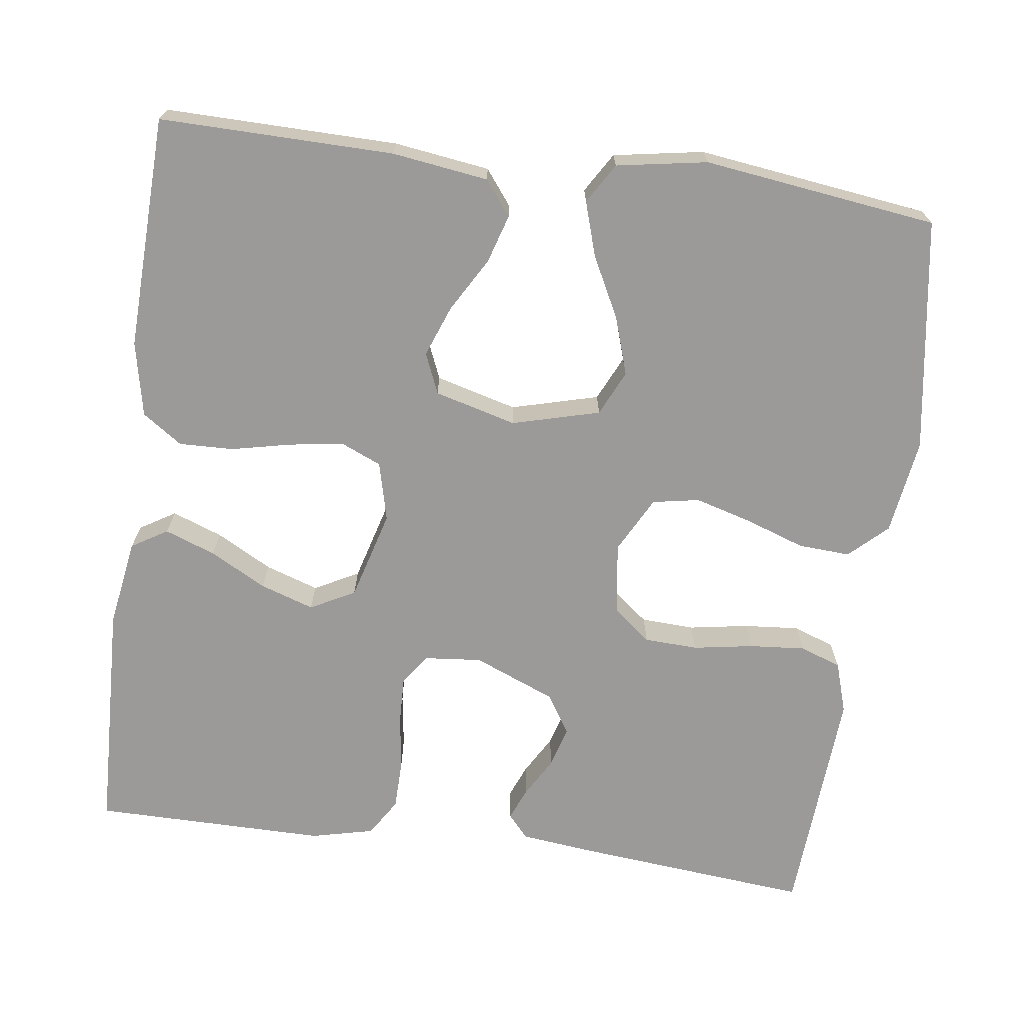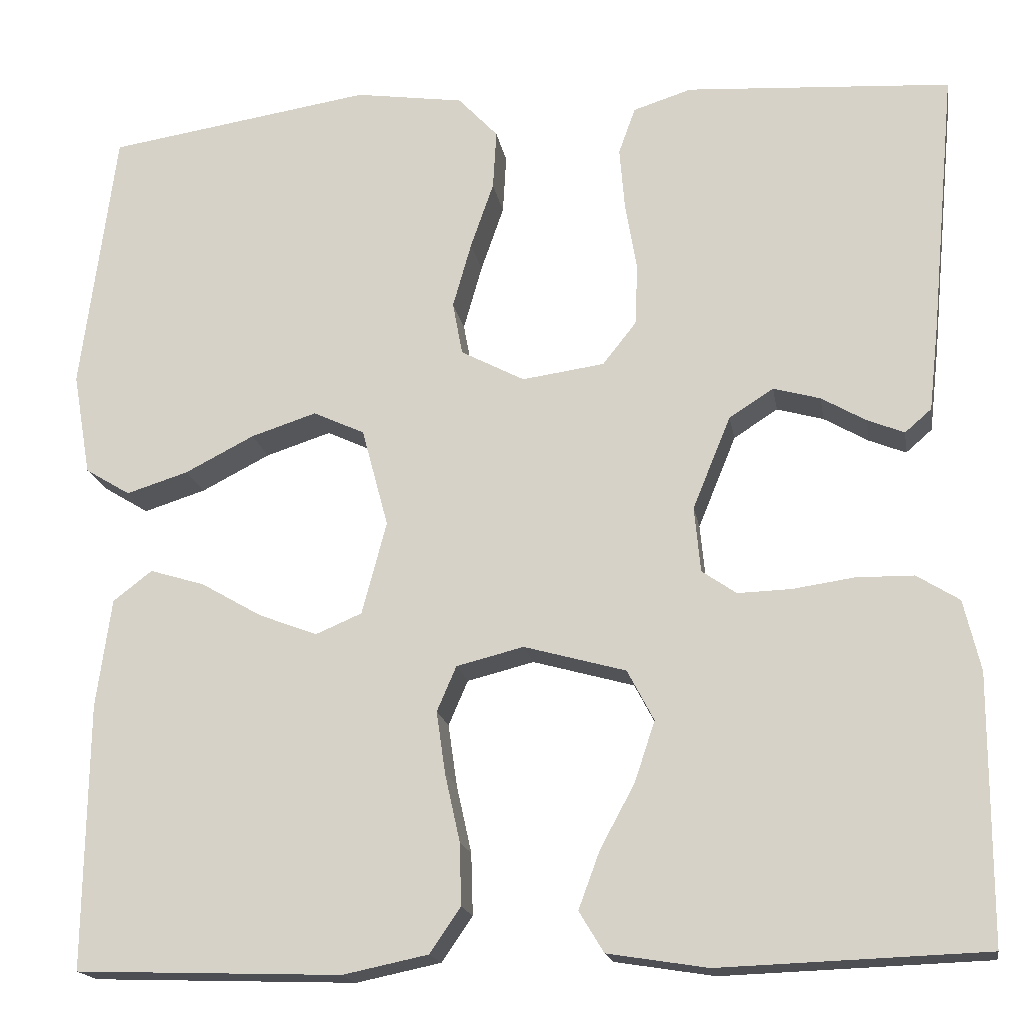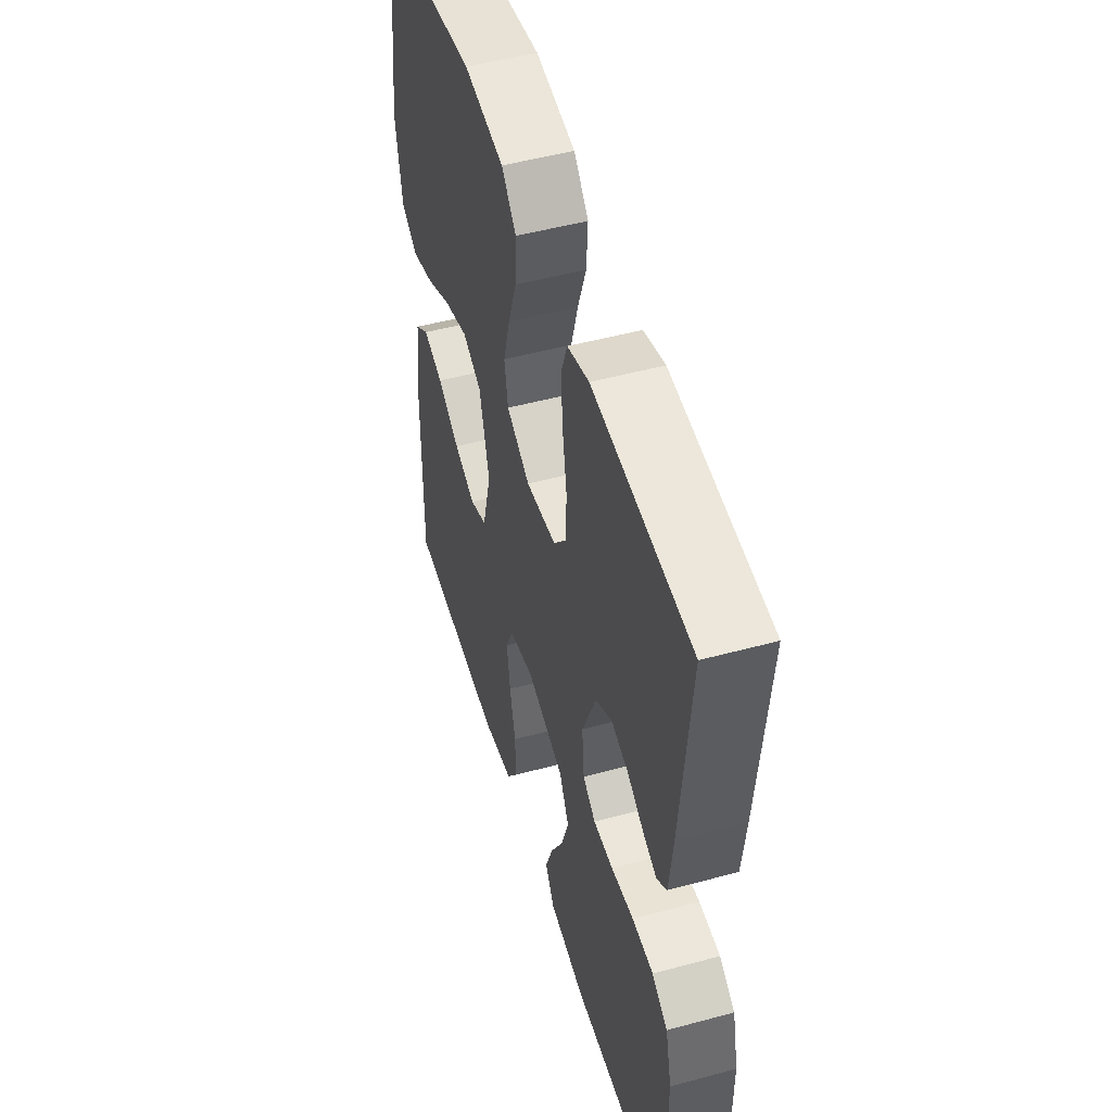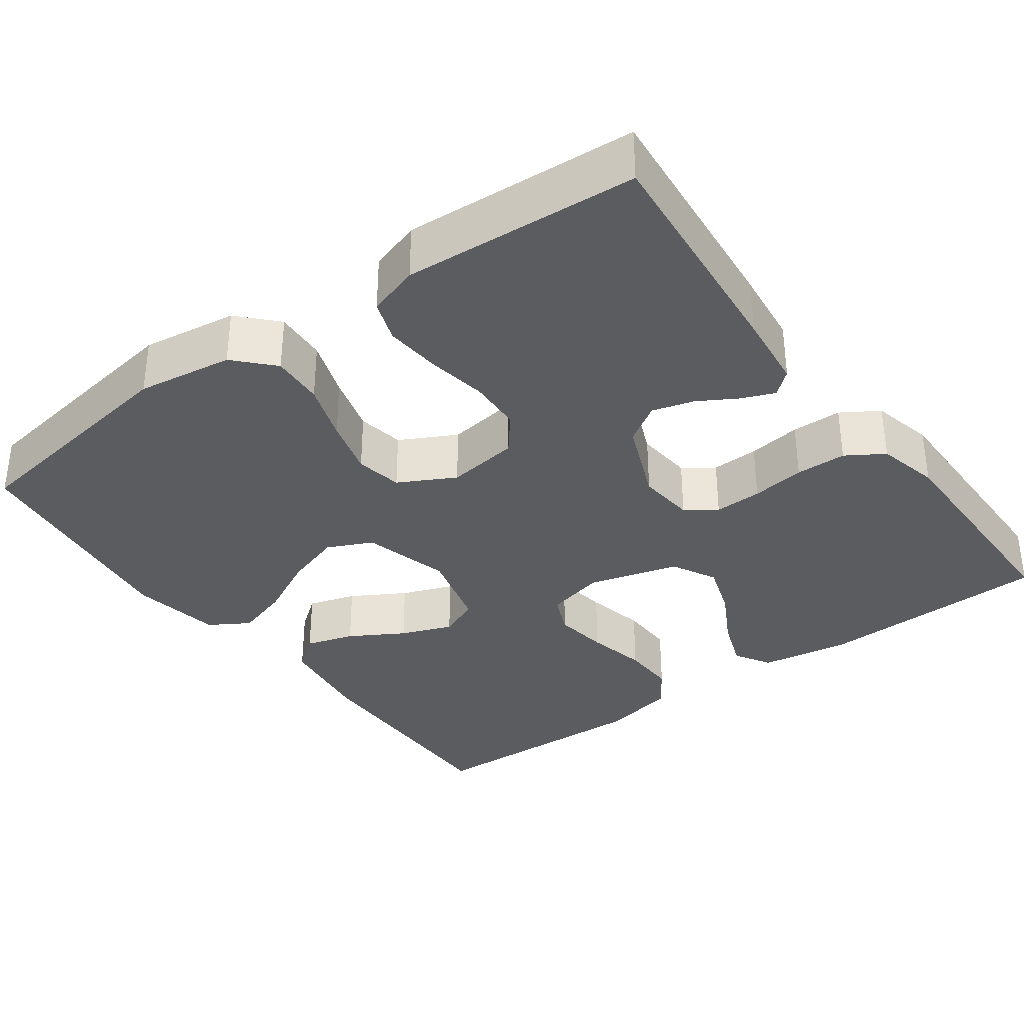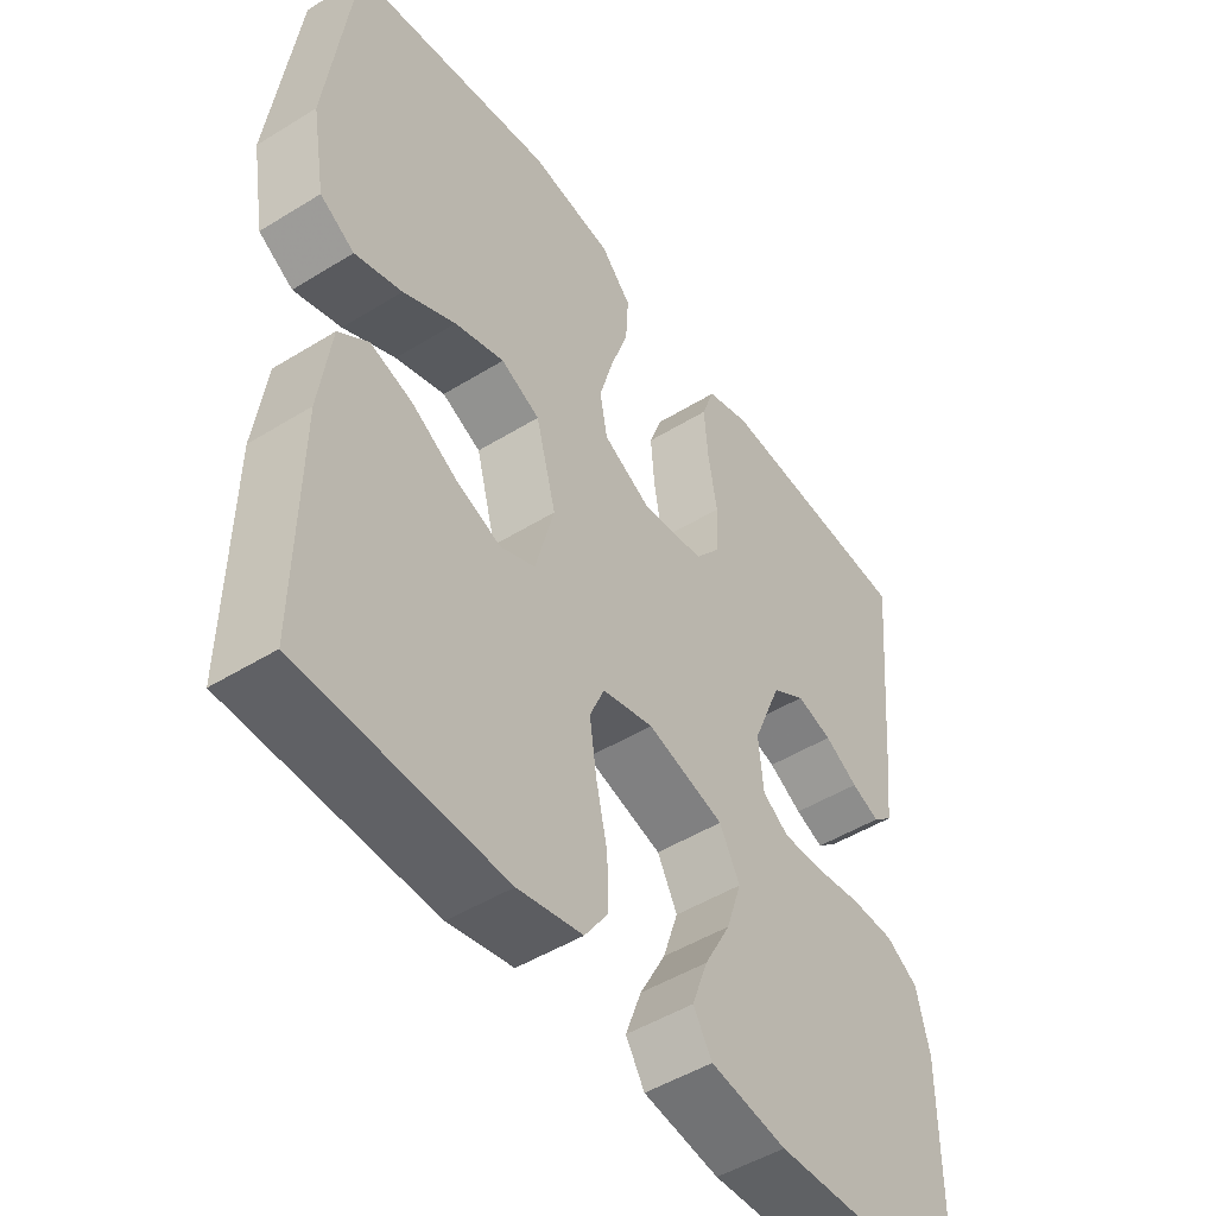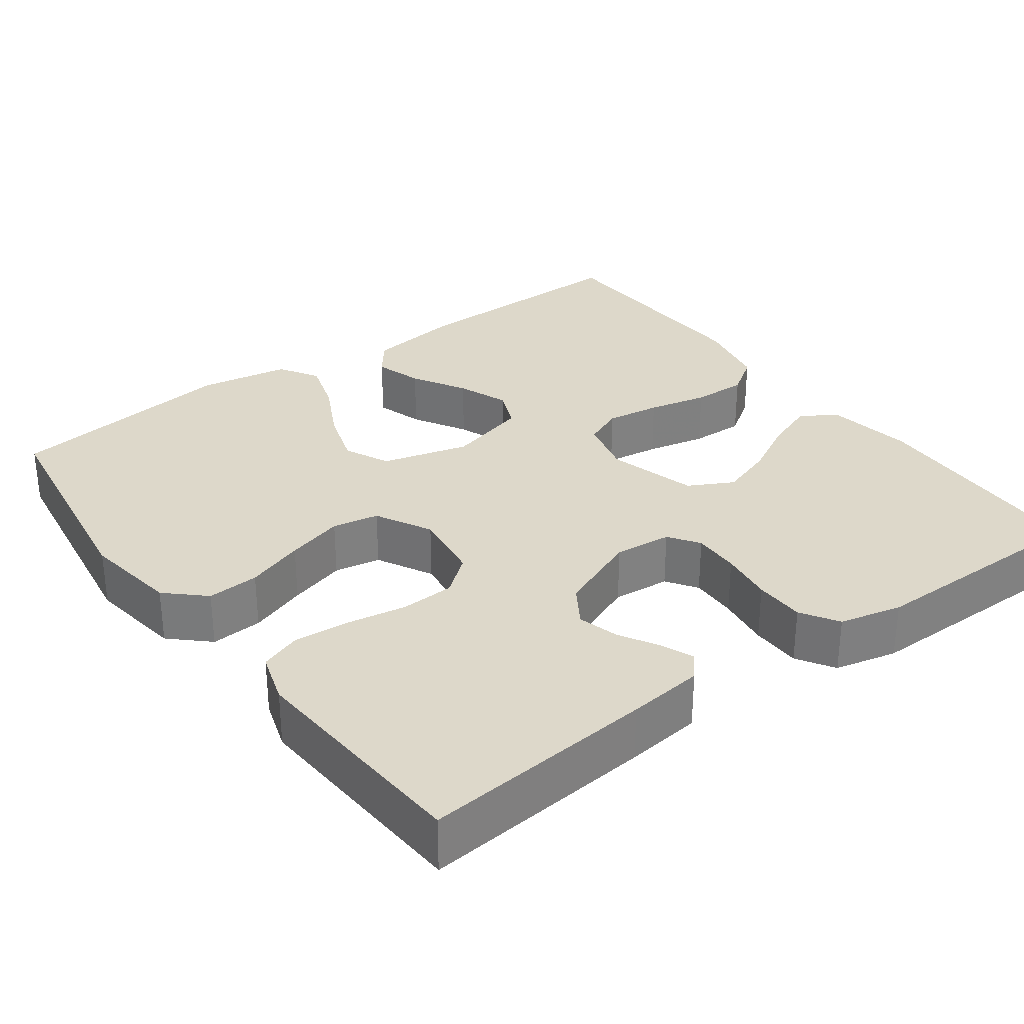
<metadata>
{"format":"obj","ext":"obj","renderer":"f3d","projection":"perspective","resolution":1024,"background":"white","views":[{"elev":-69.5,"azim":-97.7,"up":"+Y"},{"elev":-17.6,"azim":9.5,"up":"+Z"},{"elev":50.4,"azim":73.5,"up":"+Z"},{"elev":-34.5,"azim":36.1,"up":"+Y"},{"elev":-48.6,"azim":-55.4,"up":"+Z"},{"elev":31.0,"azim":53.6,"up":"+Y"}]}
</metadata>
<code>
v 0.5 0.07 -0.5
v 0.2 0.07 -0.511
v 0.087 0.07 -0.493
v 0.059 0.07 -0.447
v 0.083 0.07 -0.382
v 0.122 0.07 -0.31
v 0.145 0.07 -0.241
v 0.115 0.07 -0.184
v 0 0.07 -0.152
v -0.076 0.07 -0.171
v -0.098 0.07 -0.222
v -0.088 0.07 -0.292
v -0.071 0.07 -0.369
v -0.069 0.07 -0.439
v -0.104 0.07 -0.49
v -0.2 0.07 -0.51
v -0.5 0.07 -0.5
v -0.496 0.07 -0.2
v -0.479 0.07 -0.077
v -0.435 0.07 -0.043
v -0.373 0.07 -0.062
v -0.304 0.07 -0.102
v -0.238 0.07 -0.127
v -0.186 0.07 -0.105
v -0.158 0.07 0
v -0.188 0.07 0.112
v -0.246 0.07 0.139
v -0.32 0.07 0.115
v -0.398 0.07 0.075
v -0.468 0.07 0.053
v -0.519 0.07 0.084
v -0.539 0.07 0.2
v -0.5 0.07 0.5
v -0.2 0.07 0.546
v -0.077 0.07 0.528
v -0.032 0.07 0.48
v -0.036 0.07 0.413
v -0.062 0.07 0.338
v -0.083 0.07 0.264
v -0.072 0.07 0.204
v 0 0.07 0.166
v 0.093 0.07 0.179
v 0.131 0.07 0.227
v 0.134 0.07 0.296
v 0.121 0.07 0.373
v 0.115 0.07 0.445
v 0.134 0.07 0.498
v 0.2 0.07 0.519
v 0.5 0.07 0.5
v 0.472 0.07 0.2
v 0.461 0.07 0.102
v 0.431 0.07 0.076
v 0.389 0.07 0.093
v 0.339 0.07 0.122
v 0.286 0.07 0.137
v 0.236 0.07 0.105
v 0.193 0.07 0
v 0.2 0.07 -0.074
v 0.239 0.07 -0.101
v 0.3 0.07 -0.099
v 0.369 0.07 -0.089
v 0.434 0.07 -0.09
v 0.482 0.07 -0.12
v 0.501 0.07 -0.2
v 0.5 0 -0.5
v 0.2 0 -0.511
v 0.087 0 -0.493
v 0.059 0 -0.447
v 0.083 0 -0.382
v 0.122 0 -0.31
v 0.145 0 -0.241
v 0.115 0 -0.184
v 0 0 -0.152
v -0.076 0 -0.171
v -0.098 0 -0.222
v -0.088 0 -0.292
v -0.071 0 -0.369
v -0.069 0 -0.439
v -0.104 0 -0.49
v -0.2 0 -0.51
v -0.5 0 -0.5
v -0.496 0 -0.2
v -0.479 0 -0.077
v -0.435 0 -0.043
v -0.373 0 -0.062
v -0.304 0 -0.102
v -0.238 0 -0.127
v -0.186 0 -0.105
v -0.158 0 0
v -0.188 0 0.112
v -0.246 0 0.139
v -0.32 0 0.115
v -0.398 0 0.075
v -0.468 0 0.053
v -0.519 0 0.084
v -0.539 0 0.2
v -0.5 0 0.5
v -0.2 0 0.546
v -0.077 0 0.528
v -0.032 0 0.48
v -0.036 0 0.413
v -0.062 0 0.338
v -0.083 0 0.264
v -0.072 0 0.204
v 0 0 0.166
v 0.093 0 0.179
v 0.131 0 0.227
v 0.134 0 0.296
v 0.121 0 0.373
v 0.115 0 0.445
v 0.134 0 0.498
v 0.2 0 0.519
v 0.5 0 0.5
v 0.472 0 0.2
v 0.461 0 0.102
v 0.431 0 0.076
v 0.389 0 0.093
v 0.339 0 0.122
v 0.286 0 0.137
v 0.236 0 0.105
v 0.193 0 0
v 0.2 0 -0.074
v 0.239 0 -0.101
v 0.3 0 -0.099
v 0.369 0 -0.089
v 0.434 0 -0.09
v 0.482 0 -0.12
v 0.501 0 -0.2
f 4 5 6
f 3 4 6
f 2 3 6
f 1 2 6
f 64 1 6
f 63 64 6
f 62 63 6
f 61 62 6
f 60 61 6
f 59 60 6 7
f 58 59 7 8
f 57 58 8 9
f 56 57 9 10
f 52 53 54
f 51 52 54
f 50 51 54
f 49 50 54
f 48 49 54
f 47 48 54
f 46 47 54
f 45 46 54
f 44 45 54
f 43 44 54 55
f 42 43 55 56
f 36 37 38
f 35 36 38
f 34 35 38
f 33 34 38
f 32 33 38
f 31 32 38
f 30 31 38
f 29 30 38
f 28 29 38
f 27 28 38 39
f 26 27 39 40
f 20 21 22
f 19 20 22
f 18 19 22
f 17 18 22
f 16 17 22
f 15 16 22
f 14 15 22
f 13 14 22
f 12 13 22
f 11 12 22 23
f 10 11 23 24
f 10 24 25
f 56 10 25
f 42 56 25
f 41 42 25
f 25 26 40 41
f 70 69 68
f 70 68 67
f 70 67 66
f 70 66 65
f 70 65 128
f 70 128 127
f 70 127 126
f 70 126 125
f 70 125 124
f 71 70 124 123
f 72 71 123 122
f 73 72 122 121
f 74 73 121 120
f 118 117 116
f 118 116 115
f 118 115 114
f 118 114 113
f 118 113 112
f 118 112 111
f 118 111 110
f 118 110 109
f 118 109 108
f 119 118 108 107
f 120 119 107 106
f 102 101 100
f 102 100 99
f 102 99 98
f 102 98 97
f 102 97 96
f 102 96 95
f 102 95 94
f 102 94 93
f 102 93 92
f 103 102 92 91
f 104 103 91 90
f 86 85 84
f 86 84 83
f 86 83 82
f 86 82 81
f 86 81 80
f 86 80 79
f 86 79 78
f 86 78 77
f 86 77 76
f 87 86 76 75
f 88 87 75 74
f 89 88 74
f 89 74 120
f 89 120 106
f 89 106 105
f 105 104 90 89
f 1 65 66 2
f 2 66 67 3
f 3 67 68 4
f 4 68 69 5
f 5 69 70 6
f 6 70 71 7
f 7 71 72 8
f 8 72 73 9
f 9 73 74 10
f 10 74 75 11
f 11 75 76 12
f 12 76 77 13
f 13 77 78 14
f 14 78 79 15
f 15 79 80 16
f 16 80 81 17
f 17 81 82 18
f 18 82 83 19
f 19 83 84 20
f 20 84 85 21
f 21 85 86 22
f 22 86 87 23
f 23 87 88 24
f 24 88 89 25
f 25 89 90 26
f 26 90 91 27
f 27 91 92 28
f 28 92 93 29
f 29 93 94 30
f 30 94 95 31
f 31 95 96 32
f 32 96 97 33
f 33 97 98 34
f 34 98 99 35
f 35 99 100 36
f 36 100 101 37
f 37 101 102 38
f 38 102 103 39
f 39 103 104 40
f 40 104 105 41
f 41 105 106 42
f 42 106 107 43
f 43 107 108 44
f 44 108 109 45
f 45 109 110 46
f 46 110 111 47
f 47 111 112 48
f 48 112 113 49
f 49 113 114 50
f 50 114 115 51
f 51 115 116 52
f 52 116 117 53
f 53 117 118 54
f 54 118 119 55
f 55 119 120 56
f 56 120 121 57
f 57 121 122 58
f 58 122 123 59
f 59 123 124 60
f 60 124 125 61
f 61 125 126 62
f 62 126 127 63
f 63 127 128 64
f 64 128 65 1

</code>
